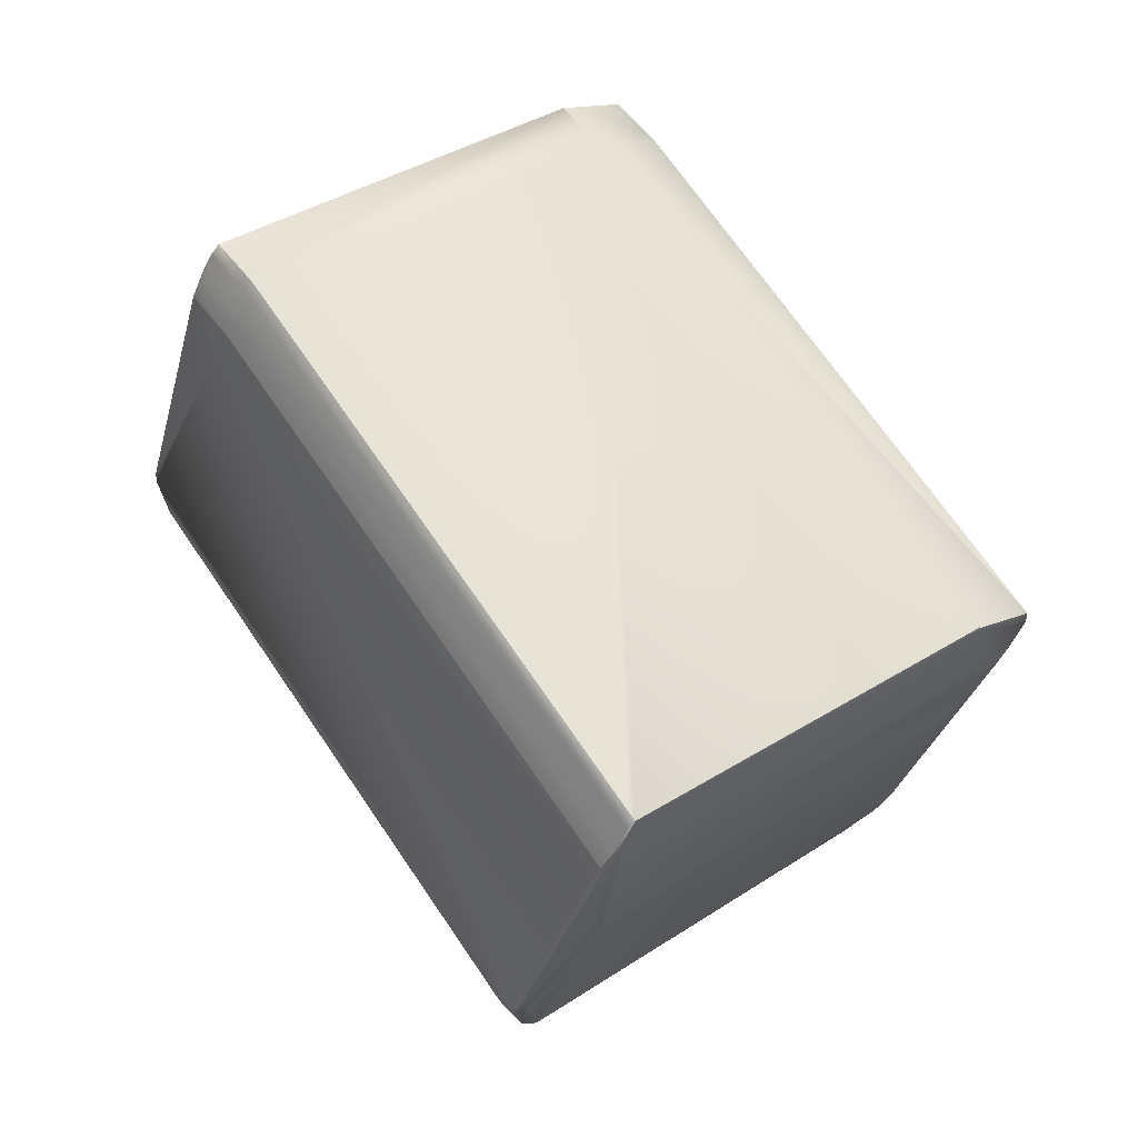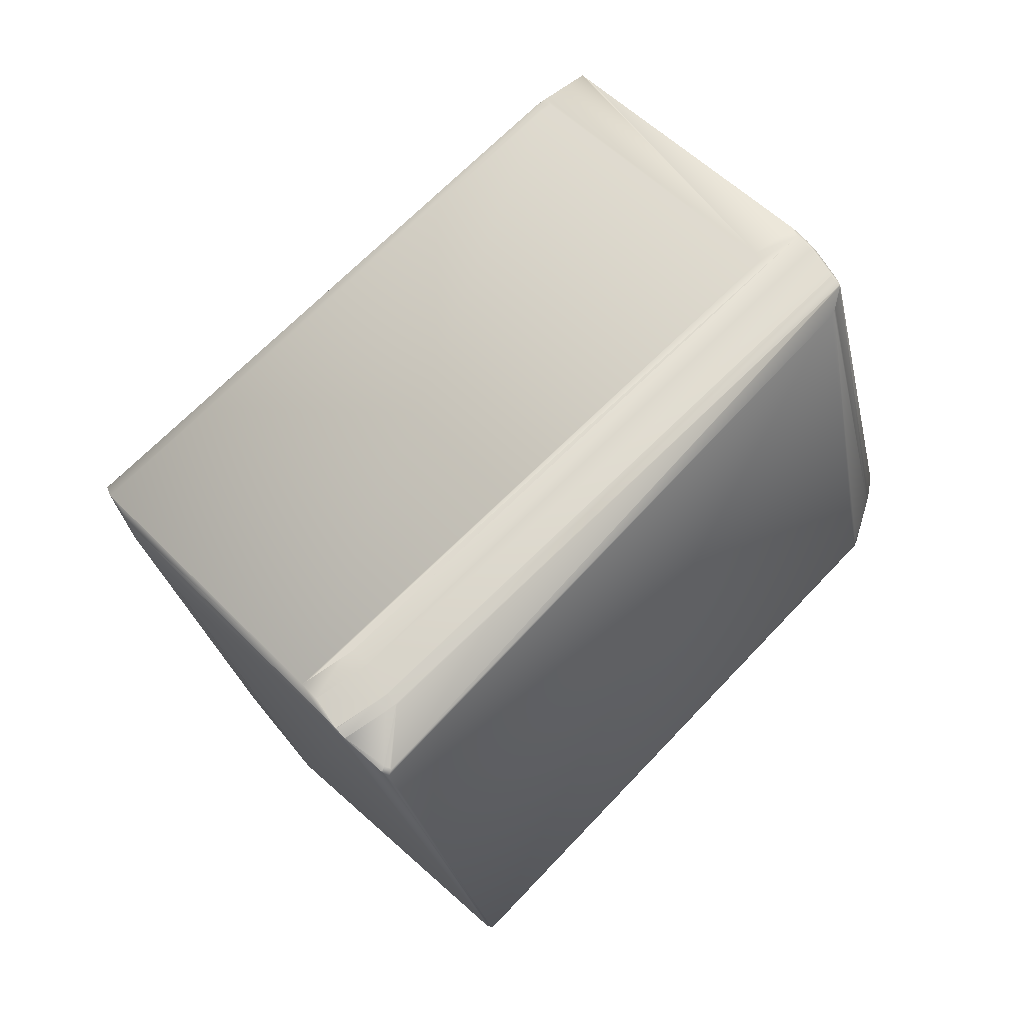
<metadata>
{"format":"obj","ext":"obj","renderer":"f3d","projection":"perspective","resolution":1024,"background":"white","views":[{"elev":11.8,"azim":-129.4,"up":"+Y"},{"elev":-11.1,"azim":7.1,"up":"+Y"}]}
</metadata>
<code>
v 0.3996 0.3502 0.8782
v 0.3998 0.35 0.8781
v 0.4002 0.3495 0.8804
v 0.3773 0.3754 0.8654
v 0.3793 0.3732 0.8647
v 0.4003 0.3496 0.8779
v 0.4004 0.3493 0.8803
v 0.4011 0.3497 0.8758
v 0.4006 0.3493 0.8779
v 0.3825 0.37 0.8647
v 0.3832 0.3696 0.8644
v 0.3816 0.3731 0.8609
v 0.4574 0.3022 0.8894
v 0.4769 0.2864 0.9084
v 0.4764 0.2861 0.9105
v 0.4591 0.3 0.8938
v 0.4786 0.2859 0.9077
v 0.4781 0.2856 0.9098
v 0.4596 0.2998 0.8935
v 0.4585 0.3013 0.8902
v 0.4009 0.3489 0.88
v 0.4012 0.3486 0.88
v 0.4576 0.302 0.8895
v 0.477 0.2854 0.9126
v 0.3833 0.3961 1.01
v 0.3665 0.4173 1.018
v 0.4007 0.3492 0.8812
v 0.4005 0.3494 0.8813
v 0.3788 0.3762 0.8859
v 0.3836 0.3959 1.011
v 0.4007 0.349 0.8803
v 0.4766 0.2858 0.9129
v 0.401 0.3489 0.8812
v 0.4773 0.2852 0.9136
v 0.4769 0.2857 0.9138
v 0.4584 0.3006 0.8941
v 0.4787 0.2848 0.912
v 0.479 0.2847 0.9129
v 0.4476 0.3425 1.047
v 0.3687 0.4153 1.019
v 0.4424 0.3479 1.047
v 0.4456 0.3446 1.047
v 0.4604 0.3007 0.9147
v 0.4597 0.3325 1.044
v 0.4599 0.3323 1.044
v 0.4607 0.3342 1.044
v 0.4605 0.3343 1.044
v 0.4482 0.3431 1.048
v 0.4604 0.3318 1.043
v 0.4611 0.3337 1.044
v 0.4483 0.3419 1.047
v 0.462 0.3313 1.043
v 0.4628 0.3332 1.043
v 0.4649 0.3542 1.046
v 0.4649 0.3544 1.046
v 0.4649 0.3545 1.046
v 0.4614 0.352 1.047
v 0.4482 0.3431 1.048
v 0.4624 0.3336 1.043
v 0.6189 0.436 0.8722
v 0.6209 0.4483 0.8604
v 0.6195 0.4352 0.8743
v 0.4792 0.2851 0.9099
v 0.6221 0.4499 0.8601
v 0.468 0.298 0.893
v 0.4711 0.2992 0.8931
v 0.4734 0.3008 0.8929
v 0.4753 0.3027 0.8925
v 0.4582 0.3016 0.8899
v 0.6198 0.4351 0.8753
v 0.6229 0.4514 0.8598
v 0.4795 0.285 0.9108
v 0.6193 0.4348 0.8774
v 0.6206 0.437 0.8758
v 0.6201 0.4366 0.8779
v 0.6122 0.4933 1.013
v 0.6113 0.4918 1.013
v 0.6212 0.4398 0.874
v 0.6254 0.4529 0.8808
v 0.6232 0.4527 0.8596
v 0.625 0.4516 0.8807
v 0.6144 0.5017 1.015
v 0.465 0.3541 1.046
v 0.6144 0.5018 1.015
v 0.6144 0.5019 1.015
v 0.6144 0.502 1.015
v 0.6144 0.502 1.015
v 0.3922 0.3671 0.8634
v 0.3939 0.3688 0.8631
v 0.4574 0.3023 0.8893
v 0.3797 0.3767 0.8595
v 0.3812 0.3735 0.8606
v 0.4702 0.2995 0.8927
v 0.4581 0.3016 0.8898
v 0.458 0.3017 0.8897
v 0.4579 0.3018 0.8897
v 0.4578 0.3019 0.8896
v 0.4576 0.3021 0.8894
v 0.4575 0.3021 0.8894
v 0.4707 0.3111 0.8878
v 0.5394 0.5146 0.8309
v 0.5416 0.5161 0.8306
v 0.4706 0.3112 0.8877
v 0.5426 0.5328 0.8268
v 0.5294 0.524 0.8284
v 0.3796 0.3769 0.8595
v 0.3795 0.377 0.8595
v 0.4719 0.3012 0.8923
v 0.4742 0.3136 0.8873
v 0.5461 0.5348 0.8265
v 0.6223 0.4641 0.855
v 0.5461 0.5352 0.8264
v 0.6238 0.4609 0.8562
v 0.4741 0.3137 0.8873
v 0.6174 0.447 0.8602
v 0.6239 0.4607 0.8562
v 0.6239 0.4608 0.8562
v 0.4741 0.3137 0.8873
v 0.3768 0.3761 0.8657
v 0.3639 0.418 0.9975
v 0.3548 0.4318 0.9942
v 0.3736 0.3815 0.8615
v 0.3669 0.3915 0.8618
v 0.3659 0.4181 1.018
v 0.3642 0.4225 1.021
v 0.3641 0.4226 1.021
v 0.3575 0.4325 1.021
v 0.6239 0.4604 0.8564
v 0.6239 0.4606 0.8563
v 0.6144 0.5015 1.015
v 0.3736 0.3814 0.8615
v 0.3765 0.3784 0.8606
v 0.3811 0.3736 0.8606
v 0.3813 0.3734 0.8607
v 0.4406 0.351 1.049
v 0.4405 0.3511 1.049
v 0.3674 0.4196 1.022
v 0.4452 0.3463 1.049
v 0.4481 0.3432 1.049
v 0.6239 0.4595 0.8568
v 0.6239 0.46 0.8566
v 0.6239 0.4603 0.8564
v 0.6143 0.5007 1.015
v 0.6126 0.4946 1.013
v 0.6144 0.5012 1.015
v 0.6144 0.5014 1.015
v 0.3814 0.3733 0.8608
v 0.4577 0.3019 0.8895
v 0.6234 0.4535 0.8594
v 0.6256 0.4538 0.8809
v 0.6235 0.4542 0.8592
v 0.6257 0.4545 0.881
v 0.6236 0.4548 0.859
v 0.6258 0.4551 0.8811
v 0.6238 0.458 0.8576
v 0.6239 0.4589 0.8571
v 0.6236 0.4553 0.8588
v 0.6259 0.4556 0.8812
v 0.6262 0.4573 0.8816
v 0.6238 0.4575 0.8578
v 0.6263 0.4579 0.8818
v 0.6263 0.4585 0.882
v 0.6265 0.4595 0.8823
v 0.6265 0.4601 0.8825
v 0.6266 0.4606 0.8827
v 0.6266 0.4609 0.8828
v 0.6266 0.4611 0.8828
v 0.4574 0.3022 0.8893
v 0.5461 0.5351 0.8264
v 0.6144 0.5021 1.015
v 0.6266 0.4613 0.8829
v 0.6266 0.4614 0.8829
v 0.3813 0.3734 0.8607
v 0.5293 0.524 0.8283
v 0.5426 0.5329 0.8268
v 0.546 0.5354 0.8263
v 0.6223 0.4642 0.855
v 0.4614 0.3521 1.047
v 0.4481 0.3432 1.048
v 0.4648 0.3545 1.046
v 0.6266 0.4615 0.8829
v 0.5328 0.5265 0.8279
v 0.546 0.5356 0.8263
v 0.546 0.5355 0.8263
v 0.6238 0.4609 0.8562
v 0.4586 0.3551 1.048
v 0.462 0.3576 1.047
v 0.4585 0.3552 1.048
v 0.4453 0.3462 1.049
v 0.4613 0.3522 1.047
v 0.4614 0.3521 1.047
v 0.462 0.3577 1.047
v 0.4648 0.3547 1.046
v 0.4648 0.3546 1.046
v 0.6144 0.5021 1.015
v 0.6266 0.4616 0.883
v 0.3796 0.3768 0.8595
v 0.5292 0.5242 0.8283
v 0.3795 0.377 0.8594
v 0.5327 0.5267 0.8279
v 0.4585 0.3552 1.048
v 0.4452 0.3463 1.049
v 0.462 0.3577 1.047
v 0.6116 0.5052 1.016
v 0.6266 0.4616 0.883
v 0.3764 0.3784 0.8606
v 0.3811 0.3737 0.8606
v 0.4707 0.3112 0.8878
v 0.546 0.5357 0.8263
v 0.6222 0.4643 0.855
v 0.6238 0.461 0.8561
v 0.4585 0.3553 1.048
v 0.4619 0.3578 1.047
v 0.6265 0.4617 0.883
v 0.3749 0.3816 0.8595
v 0.3748 0.3817 0.8595
v 0.3735 0.3816 0.8615
v 0.3764 0.3785 0.8606
v 0.5292 0.5243 0.8283
v 0.5327 0.5268 0.8278
v 0.4405 0.3512 1.049
v 0.3673 0.4196 1.022
v 0.4452 0.3464 1.049
v 0.5459 0.5357 0.8263
v 0.6222 0.4643 0.855
v 0.6238 0.4611 0.8561
v 0.4584 0.3553 1.048
v 0.4619 0.3578 1.047
v 0.6115 0.5053 1.016
v 0.6265 0.4618 0.883
v 0.4385 0.3563 1.05
v 0.4518 0.3652 1.048
v 0.4518 0.3652 1.048
v 0.4451 0.3464 1.049
v 0.4385 0.3563 1.05
v 0.4584 0.3554 1.048
v 0.4553 0.3677 1.048
v 0.4553 0.3677 1.048
v 0.4619 0.3579 1.047
v 0.6115 0.5053 1.016
v 0.6049 0.5151 1.017
v 0.372 0.3848 0.8603
v 0.3719 0.3849 0.8603
v 0.3748 0.3818 0.8594
v 0.3735 0.3817 0.8614
v 0.3795 0.3771 0.8594
v 0.5292 0.5243 0.8283
v 0.5327 0.5269 0.8278
v 0.4338 0.3611 1.05
v 0.3607 0.4295 1.022
v 0.5459 0.5358 0.8263
v 0.619 0.4673 0.8538
v 0.6238 0.4611 0.8561
v 0.6265 0.4618 0.883
v 0.3653 0.3947 0.8607
v 0.3532 0.4351 0.9931
v 0.3653 0.3948 0.8607
v 0.3653 0.3948 0.8607
v 0.3559 0.4358 1.02
v 0.3559 0.4358 1.02
v 0.3532 0.4351 0.9931
v 0.3575 0.4326 1.021
v 0.4373 0.3636 1.049
v 0.587 0.5109 1.018
v 0.4471 0.37 1.048
v 0.447 0.37 1.048
v 0.5835 0.5084 1.019
v 0.5072 0.5799 0.9899
v 0.4505 0.3725 1.048
v 0.5974 0.5171 1.017
v 0.6002 0.5199 1.017
v 0.5317 0.5535 0.8275
v 0.5196 0.5938 0.9599
v 0.5244 0.5891 0.9599
v 0.5346 0.5505 0.8267
v 0.5317 0.5536 0.8275
v 0.5365 0.5487 0.8275
v 0.5928 0.5254 0.9874
v 0.5228 0.5909 0.9611
v 0.5224 0.5946 0.9868
v 0.5196 0.5939 0.9599
v 0.5223 0.5946 0.9868
v 0.596 0.5224 0.9886
v 0.5975 0.5206 0.9874
v 0.5256 0.5916 0.988
v 0.5987 0.5231 1.015
v 0.6007 0.5176 0.9886
v 0.5393 0.5457 0.8267
v 0.5411 0.5407 0.8263
v 0.5346 0.5505 0.8267
v 0.5345 0.5505 0.8267
v 0.5411 0.5407 0.8263
v 0.5272 0.586 0.959
v 0.6003 0.5175 0.9865
v 0.6035 0.5145 0.9877
v 0.6034 0.5183 1.015
v 0.6063 0.5152 1.015
v 0.6124 0.4772 0.8542
v 0.5458 0.5359 0.8263
v 0.6156 0.4742 0.8554
v 0.6183 0.4749 0.8823
v 0.6222 0.4645 0.855
v 0.619 0.4674 0.8538
v 0.4505 0.3725 1.048
v 0.6002 0.5199 1.017
v 0.5987 0.5231 1.015
v 0.6049 0.5151 1.017
v 0.6249 0.4652 0.8819
v 0.6078 0.512 1.016
v 0.6143 0.5022 1.015
v 0.6128 0.5055 1.014
v 0.3748 0.3819 0.8594
v 0.3682 0.3917 0.8598
v 0.3747 0.3819 0.8594
v 0.5245 0.5291 0.8283
v 0.528 0.5317 0.8278
v 0.5179 0.539 0.8287
v 0.5245 0.5292 0.8283
v 0.528 0.5317 0.8278
v 0.5412 0.5406 0.8263
v 0.5459 0.5359 0.8263
v 0.619 0.4674 0.8538
v 0.6222 0.4644 0.855
v 0.6249 0.4651 0.8819
v 0.6129 0.5054 1.014
v 0.6144 0.5022 1.015
v 0.3559 0.4358 1.02
v 0.3532 0.4351 0.9931
v 0.515 0.5421 0.8296
v 0.5185 0.5446 0.8291
v 0.3681 0.3976 0.8601
v 0.515 0.5421 0.8296
v 0.5185 0.5446 0.8291
v 0.5029 0.5824 0.9619
v 0.3653 0.3948 0.8607
v 0.3532 0.4351 0.9931
v 0.3559 0.4358 1.02
v 0.515 0.5421 0.8296
v 0.3682 0.3976 0.8601
v 0.5029 0.5824 0.9619
v 0.5064 0.585 0.9615
v 0.5185 0.5447 0.8291
v 0.3588 0.4386 1.019
v 0.5057 0.5831 0.9888
v 0.5214 0.5415 0.8282
v 0.5056 0.5831 0.9888
v 0.5028 0.5803 0.9894
v 0.5107 0.5824 0.9895
v 0.5855 0.5142 1.017
v 0.5255 0.5916 0.988
v 0.5091 0.5857 0.9883
v 0.5092 0.5857 0.9883
v 0.5028 0.5803 0.9894
v 0.5317 0.5536 0.8275
v 0.5196 0.5939 0.9599
v 0.5223 0.5946 0.9868
f 1 2 3
f 1 3 4
f 1 4 5
f 1 5 2
f 2 6 7
f 2 7 3
f 2 5 6
f 8 9 10
f 8 10 11
f 8 11 12
f 8 12 13
f 8 13 9
f 14 15 16
f 14 17 18
f 14 18 15
f 14 16 19
f 14 19 20
f 14 20 17
f 6 9 21
f 6 21 7
f 6 5 10
f 6 10 9
f 9 22 21
f 9 16 22
f 9 23 16
f 9 13 23
f 15 24 16
f 15 18 24
f 3 25 26
f 3 7 27
f 3 28 25
f 3 27 28
f 3 29 4
f 3 26 29
f 25 28 30
f 25 30 26
f 7 31 27
f 7 21 31
f 31 32 33
f 31 21 22
f 31 22 32
f 31 33 27
f 32 22 24
f 32 24 34
f 32 35 33
f 32 34 35
f 22 36 24
f 22 16 36
f 24 18 37
f 24 37 38
f 24 38 34
f 24 36 16
f 28 27 39
f 28 39 30
f 30 40 26
f 30 41 40
f 30 42 41
f 30 39 42
f 27 33 43
f 27 43 39
f 44 45 46
f 44 47 48
f 44 46 47
f 44 48 45
f 33 35 43
f 35 34 39
f 35 39 43
f 45 49 50
f 45 50 46
f 45 51 49
f 45 48 51
f 34 49 51
f 34 38 49
f 34 51 39
f 49 38 52
f 49 52 53
f 49 53 50
f 47 46 54
f 47 54 55
f 47 55 56
f 47 57 58
f 47 56 57
f 47 58 48
f 46 50 59
f 46 59 54
f 50 53 59
f 60 17 61
f 60 62 63
f 60 63 17
f 60 61 64
f 60 64 62
f 17 63 18
f 17 65 66
f 17 66 67
f 17 67 68
f 17 68 61
f 17 20 69
f 17 69 65
f 18 63 37
f 62 70 63
f 62 64 71
f 62 71 70
f 63 70 72
f 63 72 37
f 37 72 38
f 70 73 38
f 70 38 72
f 70 74 75
f 70 75 73
f 70 71 74
f 73 75 76
f 73 77 38
f 73 76 77
f 38 77 52
f 52 77 53
f 59 53 54
f 74 78 79
f 74 71 80
f 74 81 75
f 74 80 78
f 74 79 81
f 75 81 76
f 53 77 82
f 53 83 54
f 53 82 84
f 53 84 85
f 53 85 86
f 53 86 87
f 53 87 83
f 78 80 79
f 88 89 90
f 88 91 89
f 88 92 91
f 88 90 92
f 65 93 66
f 65 69 94
f 65 94 95
f 65 95 96
f 65 96 97
f 65 97 23
f 65 23 98
f 65 98 99
f 65 99 100
f 65 100 93
f 101 89 91
f 101 102 103
f 101 104 102
f 101 105 104
f 101 91 106
f 101 106 107
f 101 107 105
f 101 90 89
f 101 103 90
f 93 108 67
f 93 67 66
f 93 100 109
f 93 109 108
f 102 110 111
f 102 104 112
f 102 112 110
f 102 111 113
f 102 113 114
f 102 114 103
f 115 108 109
f 115 67 108
f 115 61 68
f 115 68 67
f 115 64 61
f 115 116 64
f 115 117 116
f 115 109 118
f 115 118 117
f 119 120 121
f 119 29 120
f 119 4 29
f 119 122 4
f 119 123 122
f 119 121 123
f 120 29 124
f 120 124 121
f 29 26 124
f 124 26 125
f 124 125 126
f 124 126 127
f 124 127 121
f 64 128 71
f 64 129 128
f 64 116 129
f 77 76 130
f 77 130 82
f 4 131 5
f 4 122 131
f 5 131 132
f 5 132 133
f 5 133 10
f 10 134 11
f 10 133 134
f 26 40 135
f 26 135 136
f 26 137 125
f 26 136 137
f 40 41 135
f 41 42 138
f 41 138 135
f 42 39 139
f 42 139 138
f 39 51 139
f 71 140 80
f 71 141 140
f 71 142 141
f 71 128 142
f 81 79 143
f 81 144 76
f 81 143 144
f 76 144 143
f 76 143 145
f 76 145 146
f 76 146 130
f 11 147 12
f 11 134 147
f 16 95 19
f 16 96 95
f 16 148 96
f 16 23 148
f 51 48 139
f 80 149 150
f 80 150 79
f 80 151 149
f 80 140 151
f 79 150 146
f 79 145 143
f 79 146 145
f 19 95 20
f 149 151 152
f 149 152 150
f 150 152 130
f 150 130 146
f 151 153 154
f 151 154 152
f 151 155 153
f 151 156 155
f 151 140 156
f 152 154 130
f 153 157 158
f 153 158 154
f 153 155 157
f 154 158 130
f 157 159 158
f 157 160 159
f 157 155 160
f 158 159 161
f 158 161 130
f 159 160 161
f 160 155 161
f 161 155 162
f 161 162 130
f 155 156 140
f 155 140 162
f 162 163 130
f 162 140 163
f 163 140 164
f 163 164 130
f 20 95 69
f 140 141 164
f 164 141 142
f 164 165 84
f 164 142 165
f 164 82 130
f 164 84 82
f 69 95 94
f 165 142 166
f 165 166 84
f 142 128 166
f 83 87 54
f 166 128 167
f 166 167 84
f 12 147 168
f 12 168 13
f 96 148 97
f 110 169 111
f 110 112 169
f 128 129 167
f 54 87 170
f 54 170 55
f 167 129 116
f 167 171 86
f 167 116 171
f 167 85 84
f 167 86 85
f 97 148 23
f 147 134 168
f 169 112 111
f 55 170 56
f 171 116 172
f 171 172 86
f 134 173 168
f 134 133 173
f 23 13 98
f 48 58 139
f 104 105 174
f 104 175 112
f 104 174 175
f 112 175 176
f 112 176 177
f 112 177 111
f 116 117 172
f 57 56 178
f 57 178 179
f 57 179 58
f 56 180 178
f 56 170 180
f 172 117 181
f 172 181 86
f 105 107 174
f 173 92 90
f 173 133 92
f 173 90 168
f 98 13 99
f 58 179 139
f 175 174 176
f 176 174 182
f 176 182 183
f 176 184 177
f 176 183 184
f 117 185 181
f 117 113 185
f 117 118 113
f 186 187 188
f 186 189 179
f 186 179 190
f 186 188 189
f 186 190 187
f 178 180 191
f 178 191 179
f 187 192 188
f 187 190 193
f 187 193 192
f 180 194 191
f 180 170 195
f 180 195 194
f 181 185 196
f 181 196 86
f 91 92 133
f 91 197 106
f 91 133 197
f 174 198 182
f 174 107 199
f 174 199 198
f 99 13 168
f 99 168 100
f 182 198 200
f 182 200 183
f 189 188 201
f 189 138 139
f 189 139 179
f 189 201 202
f 189 202 138
f 179 191 190
f 184 183 177
f 185 113 196
f 188 192 201
f 191 194 190
f 192 203 201
f 192 193 195
f 192 204 203
f 192 195 204
f 194 193 190
f 194 195 193
f 196 113 205
f 196 205 86
f 131 122 132
f 132 122 206
f 132 206 207
f 132 207 133
f 197 133 207
f 197 207 106
f 135 138 202
f 135 202 136
f 100 168 208
f 100 208 109
f 183 200 209
f 183 209 210
f 183 210 177
f 111 177 211
f 111 211 113
f 109 208 118
f 113 118 114
f 113 211 205
f 201 203 212
f 201 212 202
f 203 213 212
f 203 204 213
f 205 211 214
f 205 214 87
f 205 87 86
f 215 206 216
f 215 106 206
f 215 216 107
f 215 107 106
f 122 217 206
f 122 123 217
f 206 106 207
f 206 217 218
f 206 218 216
f 198 219 220
f 198 220 200
f 198 199 219
f 168 90 208
f 200 220 209
f 125 137 221
f 125 222 126
f 125 221 222
f 137 136 221
f 136 202 223
f 136 223 221
f 202 212 223
f 208 90 103
f 208 103 118
f 209 220 224
f 209 224 225
f 209 225 210
f 177 210 226
f 177 226 211
f 118 103 114
f 211 226 214
f 212 213 227
f 212 227 223
f 213 228 227
f 213 204 229
f 213 229 228
f 214 226 230
f 214 230 170
f 214 170 87
f 231 232 233
f 231 223 234
f 231 235 223
f 231 233 235
f 231 234 236
f 231 236 232
f 232 237 233
f 232 236 237
f 237 238 233
f 237 236 239
f 237 239 240
f 237 241 238
f 237 240 241
f 242 216 217
f 242 217 243
f 242 243 216
f 216 218 217
f 216 243 244
f 216 244 199
f 216 199 107
f 217 123 245
f 217 245 243
f 219 199 246
f 219 247 248
f 219 248 220
f 219 246 247
f 220 248 224
f 126 222 249
f 126 250 127
f 126 249 250
f 222 221 249
f 221 223 235
f 221 235 249
f 223 227 234
f 224 248 251
f 224 251 252
f 224 252 225
f 210 225 253
f 210 253 226
f 226 253 230
f 227 228 236
f 227 236 234
f 228 239 236
f 228 229 239
f 230 253 254
f 230 254 195
f 230 195 170
f 255 256 257
f 255 123 256
f 255 243 123
f 255 257 258
f 255 258 243
f 256 123 121
f 256 121 259
f 256 259 260
f 256 261 257
f 256 260 261
f 123 243 245
f 121 127 259
f 259 127 260
f 127 250 262
f 127 262 260
f 250 249 262
f 249 263 264
f 249 235 265
f 249 265 266
f 249 267 268
f 249 264 267
f 249 266 269
f 249 269 263
f 249 268 262
f 263 270 271
f 263 269 270
f 263 271 264
f 235 233 265
f 272 273 274
f 272 275 276
f 272 277 275
f 272 274 277
f 272 276 273
f 273 278 274
f 273 279 278
f 273 280 279
f 273 276 281
f 273 281 282
f 273 282 280
f 278 279 283
f 278 283 284
f 278 284 274
f 279 280 285
f 279 285 286
f 279 286 283
f 283 287 284
f 283 286 287
f 275 277 288
f 275 288 289
f 275 290 291
f 275 292 290
f 275 291 276
f 275 289 292
f 277 274 293
f 277 293 288
f 274 284 294
f 274 294 293
f 284 287 294
f 287 295 294
f 287 286 296
f 287 296 297
f 287 297 295
f 288 293 298
f 288 298 299
f 288 299 289
f 293 294 298
f 298 294 295
f 298 300 299
f 298 295 300
f 300 295 301
f 300 301 302
f 300 303 299
f 300 302 303
f 295 297 301
f 265 304 269
f 265 233 304
f 265 269 266
f 280 282 285
f 285 282 286
f 286 305 296
f 286 306 271
f 286 271 305
f 286 282 306
f 304 233 238
f 304 238 271
f 304 270 269
f 304 271 270
f 305 307 296
f 305 271 307
f 296 307 297
f 301 297 308
f 301 308 302
f 297 307 309
f 297 309 310
f 297 311 308
f 297 310 311
f 238 241 271
f 307 271 241
f 307 241 240
f 307 240 310
f 307 310 309
f 243 258 244
f 244 312 246
f 244 246 199
f 244 258 313
f 244 313 314
f 244 314 312
f 315 316 247
f 315 247 246
f 315 317 318
f 315 312 314
f 315 318 319
f 315 319 316
f 315 246 312
f 315 313 317
f 315 314 313
f 316 248 247
f 316 320 248
f 316 319 320
f 248 320 251
f 320 319 292
f 320 292 251
f 251 292 321
f 251 321 303
f 251 322 323
f 251 323 252
f 251 303 302
f 251 302 322
f 252 323 225
f 225 324 253
f 225 323 302
f 225 302 324
f 253 324 254
f 324 325 254
f 324 302 308
f 324 308 325
f 325 195 254
f 325 308 311
f 325 311 310
f 325 310 195
f 239 229 240
f 204 195 326
f 204 326 229
f 195 310 326
f 257 261 258
f 261 260 327
f 261 328 258
f 261 327 328
f 329 317 258
f 329 330 317
f 329 258 331
f 329 332 333
f 329 331 332
f 329 333 330
f 334 335 336
f 334 336 337
f 334 338 339
f 334 339 335
f 334 340 341
f 334 342 338
f 334 341 342
f 334 337 343
f 334 344 340
f 334 343 344
f 317 330 345
f 317 345 319
f 317 319 318
f 317 313 258
f 330 333 276
f 330 276 345
f 345 290 292
f 345 292 319
f 345 276 291
f 345 291 290
f 260 262 346
f 260 347 327
f 260 346 347
f 262 268 346
f 267 264 348
f 267 348 268
f 349 264 271
f 349 306 350
f 349 271 306
f 349 351 264
f 349 282 351
f 349 350 282
f 264 351 348
f 306 282 350
f 292 289 321
f 321 289 299
f 321 299 303
f 322 302 323
f 229 326 310
f 229 310 240
f 258 328 335
f 258 335 331
f 328 327 337
f 328 336 335
f 328 337 336
f 332 331 335
f 332 335 339
f 332 338 342
f 332 339 338
f 332 342 333
f 333 342 276
f 347 346 337
f 347 337 327
f 346 268 348
f 346 351 352
f 346 348 351
f 346 353 337
f 346 344 353
f 346 352 344
f 351 282 352
f 276 342 354
f 276 354 281
f 281 342 341
f 281 341 355
f 281 354 342
f 281 355 356
f 281 356 282
f 282 356 352
f 340 344 352
f 340 352 341
f 341 352 355
f 353 344 337
f 337 344 343
f 352 356 355

</code>
